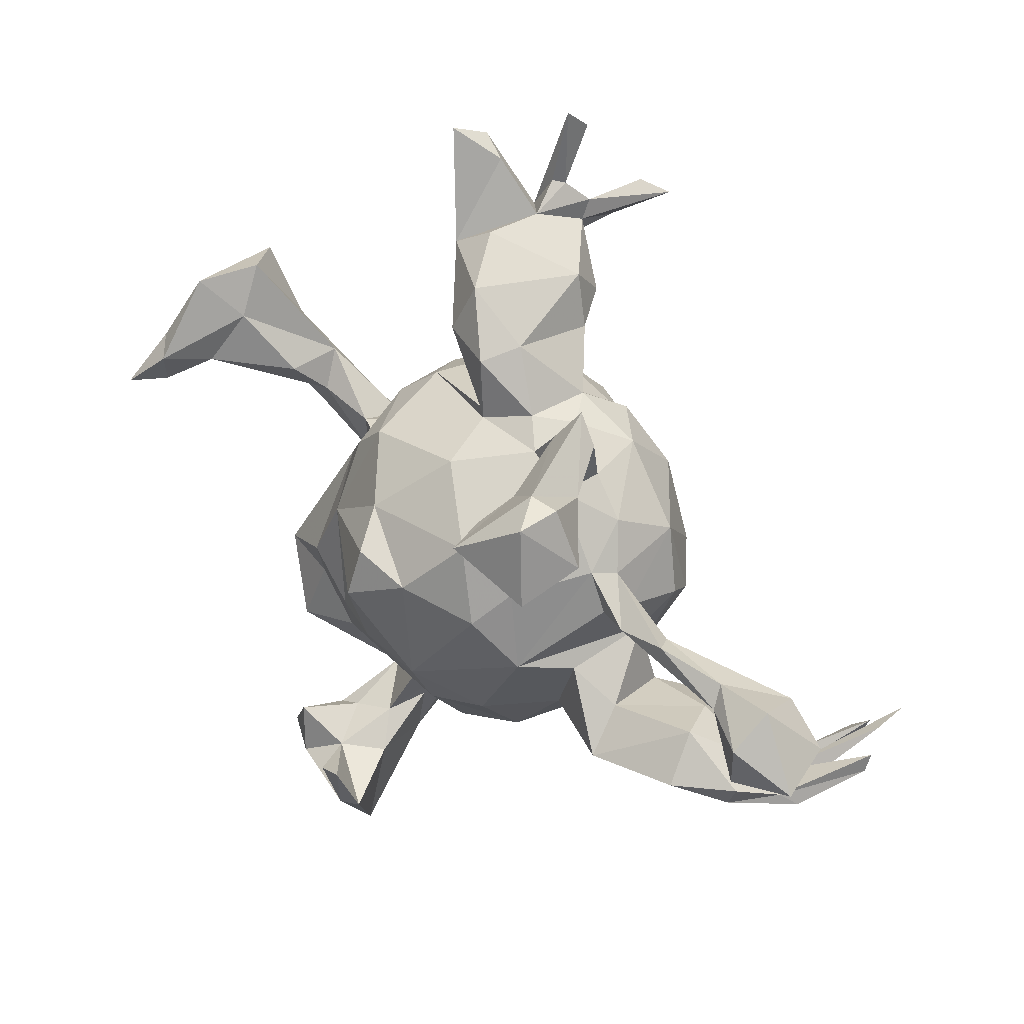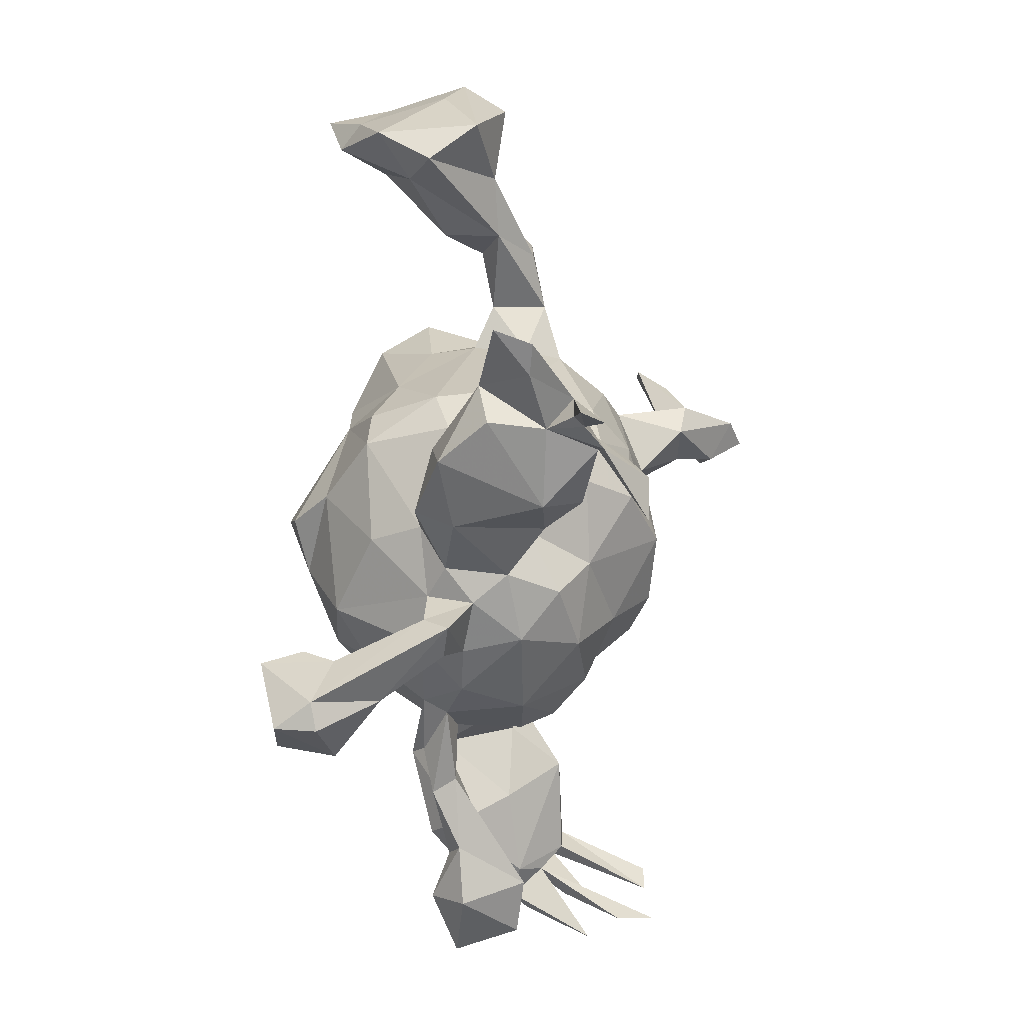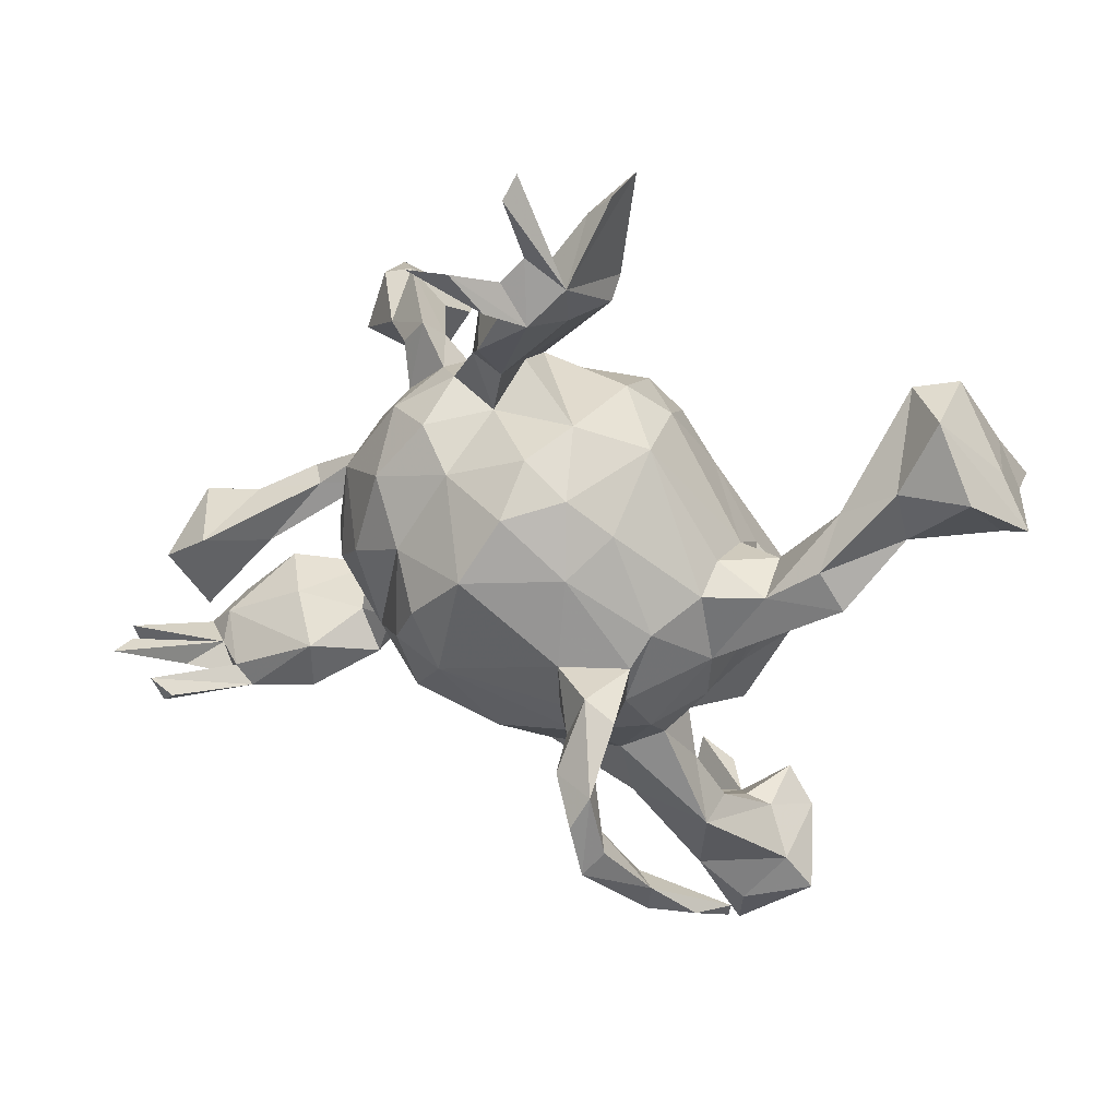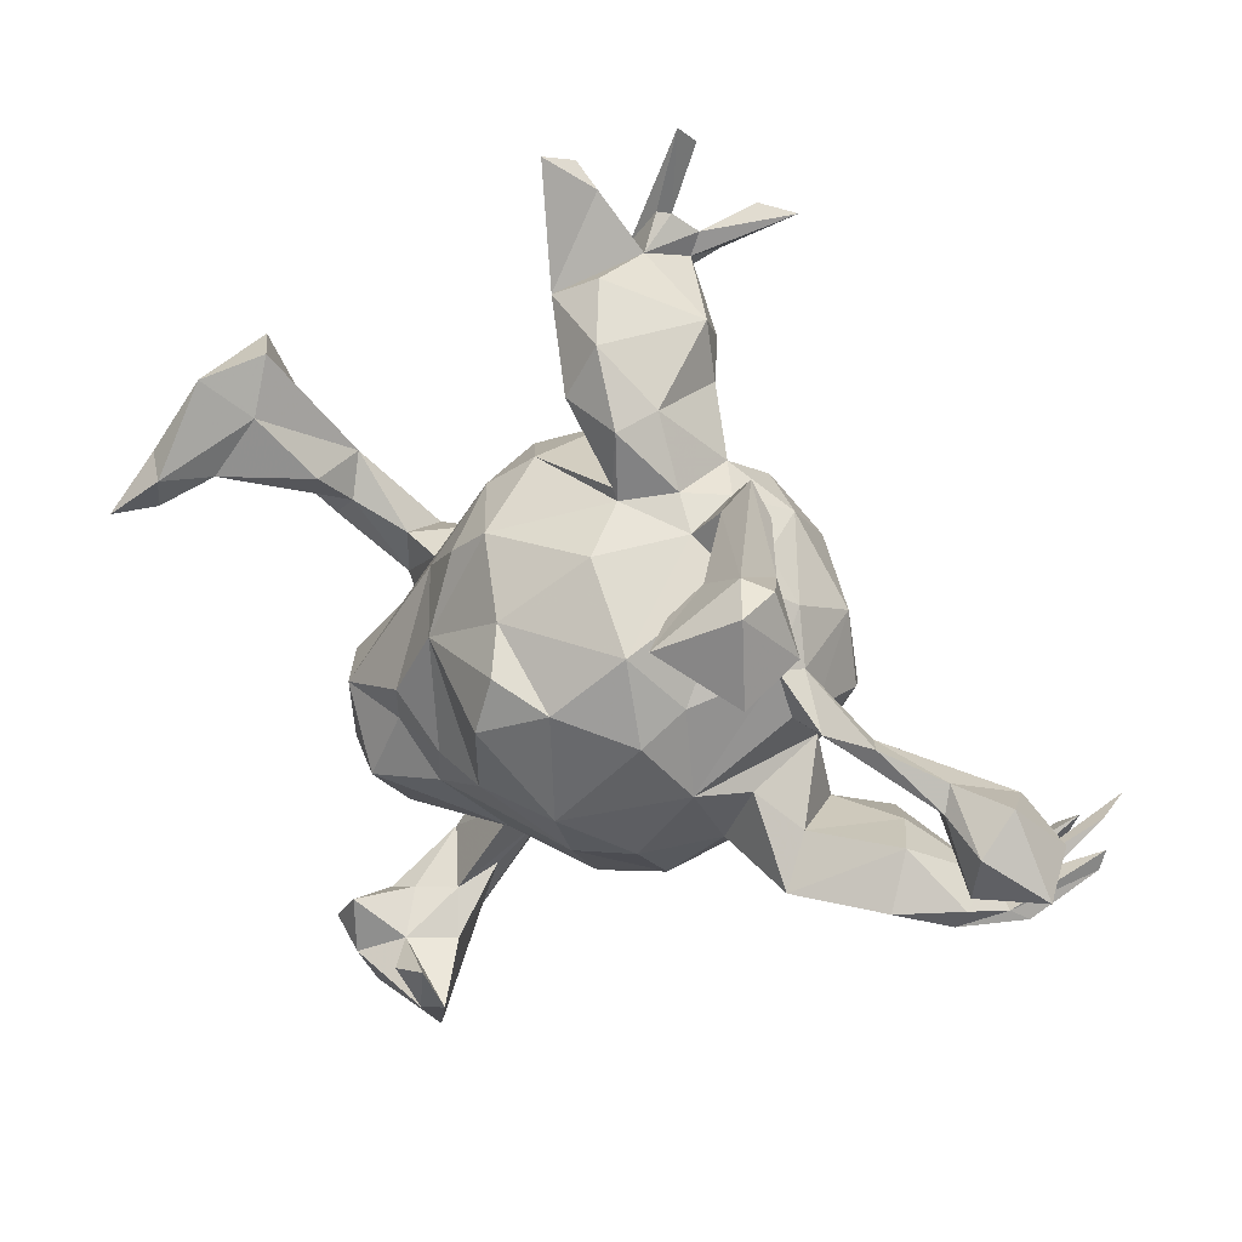
<metadata>
{"format":"obj","ext":"obj","renderer":"f3d","projection":"perspective","resolution":1024,"background":"white","views":[{"elev":28.4,"azim":-137.6,"up":"+Y"},{"elev":76.1,"azim":-94.5,"up":"+Y"},{"elev":33.0,"azim":16.3,"up":"+Y"},{"elev":26.4,"azim":-151.6,"up":"+Y"}]}
</metadata>
<code>
v 0.6717 0.1501 -0.1259
v 0.6373 0.1809 -0.03884
v 0.7177 0.19 0.02477
v 0.6676 0.2615 -0.01083
v 0.643 0.2348 -0.1565
v 0.6861 0.1824 -0.1065
v 0.6302 0.1575 -0.1705
v 0.6368 0.2579 0.08966
v 0.6859 0.1486 -0.2116
v 0.6106 0.2082 -0.1932
v 0.6769 0.1771 0.01343
v 0.5802 0.344 -0.1246
v 0.5741 0.3603 0.03806
v 0.5185 0.367 -0.04414
v 0.5238 0.2429 0.06282
v 0.5399 0.1497 0.03381
v 0.4863 0.08576 0.06551
v 0.5646 0.1977 -0.121
v 0.5197 0.2807 -0.07937
v 0.4654 0.06223 0.1227
v 0.4528 0.1806 -0.02646
v 0.4258 0.1231 0.121
v 0.3989 -0.4933 -0.1083
v 0.4402 0.1947 0.06244
v 0.3507 -0.3984 0.3189
v 0.4262 -0.5752 0.006704
v 0.4345 0.1282 0.03386
v 0.3493 -0.6067 -0.08206
v 0.3822 -0.5189 0.01316
v 0.3483 0.07175 0.1349
v 0.34 -0.4599 -0.04534
v 0.3654 0.01458 0.06997
v 0.3498 0.08984 0.04574
v 0.3686 -0.05075 -0.06982
v 0.28 0.0826 0.008231
v 0.3397 -0.1614 -0.1247
v 0.3524 -0.4389 -0.133
v 0.3212 -0.03281 0.03778
v 0.2785 -0.178 -0.0429
v 0.3049 -0.6731 0.002445
v 0.2791 -0.3833 0.04429
v 0.2724 -0.04427 0.1494
v 0.3471 -0.5261 -0.1372
v 0.318 -0.5968 0.0391
v 0.3108 -0.3612 0.3721
v 0.355 -0.3772 0.3208
v 0.2979 -0.4471 -0.04661
v 0.2768 -0.1812 -0.1818
v 0.2372 -0.6538 -0.08168
v 0.2895 0.03898 -0.0669
v 0.2632 0.09932 0.09499
v 0.3278 -0.0572 -0.1558
v 0.2364 -0.4431 -0.02502
v 0.2127 -0.2288 0.03688
v 0.2142 -0.312 0.3542
v 0.2753 -0.4941 -0.1122
v 0.241 -0.3468 0.3975
v 0.2604 -0.1337 0.1176
v 0.2127 -0.5025 -0.06358
v 0.1481 0.262 0.06932
v 0.2434 -0.4931 -0.1917
v 0.2098 -0.01454 -0.2132
v 0.233 -0.3009 0.06388
v 0.1949 0.03331 0.2251
v 0.1981 -0.4165 0.02867
v 0.2476 -0.303 0.4018
v 0.2294 -0.0789 -0.1791
v 0.1886 -0.159 0.1895
v 0.2791 -0.2736 -0.08156
v 0.2685 -0.3856 0.1233
v 0.2457 -0.5201 0.06083
v 0.1942 -0.2185 0.1211
v 0.1651 -0.1618 -0.1785
v 0.2535 0.06786 0.1538
v 0.1744 -0.5533 -0.1693
v 0.1872 -0.2088 0.4537
v 0.1691 -0.01507 0.2511
v 0.1646 -0.1093 0.4562
v 0.1675 -0.2068 0.4051
v 0.1775 -0.03036 0.3702
v 0.1827 -0.4706 -0.213
v 0.1465 -0.3374 0.1311
v 0.1315 -0.2482 0.4081
v 0.1617 -0.07736 0.2464
v 0.1476 0.2521 -0.06342
v 0.1591 -0.2387 0.4762
v 0.1477 -0.3517 0.0707
v 0.1257 0.1794 0.1954
v 0.1502 -0.1 0.3868
v 0.1389 0.1962 -0.172
v 0.2033 0.1402 -0.1254
v 0.207 -0.5536 -0.1838
v 0.1092 0.6967 0.03135
v 0.08458 -0.1494 0.2489
v 0.1393 -0.1575 0.4741
v 0.1521 0.08235 -0.2163
v 0.06804 0.1255 0.2535
v 0.1281 -0.007054 0.3561
v 0.1008 -0.1067 0.4135
v 0.0654 -0.08768 0.2724
v 0.1336 -0.274 -0.007457
v 0.08811 0.6793 0.08785
v 0.0623 -0.1134 -0.2413
v 0.09893 -0.08197 0.3514
v 0.1415 -0.09379 -0.2148
v 0.06477 -0.01053 0.282
v -0.006596 0.1032 -0.3168
v 0.08087 0.5167 0.00557
v 0.1284 -0.2475 0.142
v 0.01383 -0.2515 0.145
v 0.05078 0.6457 0.08068
v 0.05421 0.2318 0.202
v 0.03683 0.3033 0.1032
v 0.08037 0.2399 -0.182
v 0.01196 0.0243 -0.3298
v 0.07802 -0.2845 0.06518
v -0.008644 0.5603 0.1018
v 0.03789 0.5537 0.1473
v -0.08278 0.242 -0.1847
v -0.03585 0.2079 0.2445
v -0.01943 0.2732 0.1704
v -0.01155 0.5023 0.1795
v 0.09318 -0.2538 -0.109
v 0.07565 0.4855 0.03628
v 0.01776 0.1548 -0.2586
v -0.07209 0.3422 -0.008312
v 0.01615 0.4082 -0.07358
v -0.005349 0.6059 0.1432
v -0.04522 0.6988 0.1826
v -0.07886 0.2893 -0.1033
v -0.02724 0.4874 -0.06604
v -0.04054 0.5376 0.1783
v 0.07983 0.2994 -0.04604
v -0.0746 -0.2541 -0.1538
v -0.06208 0.5389 0.225
v -0.07851 0.3889 -0.1083
v 0.0249 0.4739 0.09016
v -0.07382 -0.1846 -0.2264
v 0.01213 0.5488 0.0135
v -0.1079 -0.2817 -0.07211
v -0.03456 0.726 0.1469
v -0.05179 -0.187 0.2189
v -0.07509 0.3753 0.1045
v -0.06989 0.3064 -0.1013
v -0.09936 0.2912 0.0683
v -0.09592 0.438 0.1523
v -0.02126 0.6014 0.1577
v -0.07688 -0.113 -0.2758
v -0.1455 0.2231 0.1656
v -0.085 0.05928 -0.3008
v -0.1112 0.487 0.08933
v -0.1234 0.3988 0.09184
v -0.08868 0.1136 0.2869
v -0.1603 -0.2774 0.0288
v -0.1998 0.0212 -0.262
v -0.2147 0.1005 0.2038
v -0.1073 0.6051 0.245
v -0.1114 0.406 -0.05022
v -0.1705 0.03373 0.2701
v -0.1528 0.3038 -0.06814
v -0.128 -0.05792 0.2745
v -0.0495 0.5721 0.1852
v -0.1915 -0.1521 0.1964
v -0.1636 -0.2521 -0.1149
v -0.1879 0.264 -0.1005
v -0.1728 0.6011 0.2399
v -0.1992 0.2717 0.1111
v -0.1729 0.1444 -0.2535
v -0.1746 0.317 0.0299
v -0.2083 -0.03726 0.2374
v -0.1599 -0.1823 -0.196
v -0.24 0.06872 -0.2131
v -0.2693 0.257 0.04437
v -0.2116 0.2969 -0.02835
v -0.2349 0.3087 -0.1084
v -0.2208 -0.2184 0.1027
v -0.2767 0.2359 -0.05032
v -0.2587 0.2463 -0.3051
v -0.269 0.1846 0.1383
v -0.2844 0.2792 -0.2556
v -0.2709 -0.1717 -0.01383
v -0.2589 0.3457 -0.07069
v -0.2702 0.2328 -0.3754
v -0.3096 0.1616 -0.2758
v -0.2594 0.2229 -0.1162
v -0.2942 0.3025 -0.08079
v -0.2686 -0.08731 0.1425
v -0.3269 0.1739 -0.05722
v -0.2966 0.2565 -0.1677
v -0.2448 -0.1793 -0.1019
v -0.2515 -0.06083 -0.2102
v -0.3278 0.1049 -0.1215
v -0.3657 -0.2071 -0.1548
v -0.2847 -0.1342 0.05549
v -0.3463 -0.1491 0.02407
v -0.2991 -0.08186 -0.1272
v -0.3091 -0.2085 0.05046
v -0.3543 0.3193 -0.2939
v -0.3035 0.04999 0.1505
v -0.3495 -0.003104 0.09387
v -0.4121 -0.2697 0.09279
v -0.3372 -0.03986 -0.007762
v -0.3443 -0.228 -0.02659
v -0.362 0.0357 -0.06922
v -0.3628 -0.1393 -0.09694
v -0.3721 0.02095 0.03699
v -0.3551 0.1309 0.04072
v -0.3533 0.2751 -0.1869
v -0.3882 0.2966 -0.3553
v -0.3995 0.3086 -0.2885
v -0.3964 0.1746 -0.3614
v -0.398 0.03087 -0.1288
v -0.3454 0.03517 -0.11
v -0.4258 0.2125 -0.267
v -0.3505 0.09791 -0.08472
v -0.4501 0.01421 -0.07946
v -0.5025 -0.2761 0.04353
v -0.4104 -0.186 0.1015
v -0.4642 -0.1469 0.009008
v -0.4711 0.02334 -0.1191
v -0.5482 -0.2541 0.09545
v -0.5878 -0.2041 0.01775
v -0.5085 -0.2113 -0.1308
v -0.5624 -0.02005 -0.08278
v -0.5558 -0.2861 0.08098
v -0.5294 -0.08737 -0.03957
v -0.6107 -0.168 -0.1088
v -0.5187 -0.2867 0.09957
v -0.5048 -0.1359 -0.08097
v -0.6189 -0.2481 0.2282
v -0.5969 -0.2715 0.05377
v -0.5644 -0.05873 -0.1003
v -0.624 -0.06907 0.02166
v -0.5909 -0.2171 -0.06696
v -0.5852 -0.2415 0.05646
v -0.5726 -0.25 -0.06184
v -0.6328 -0.2461 0.09554
v -0.6234 -0.2471 0.1262
v -0.6279 -0.2026 0.006278
v -0.6376 -0.2064 0.2325
v -0.6011 -0.2316 0.2349
v -0.6312 -0.09072 -0.1347
v -0.6547 -0.03323 -0.08355
v -0.6474 -0.2625 0.0246
v -0.6886 -0.1728 0.1803
v -0.7199 -0.1487 -0.1011
v -0.6982 -0.1217 0.003613
v -0.6941 -0.1593 0.2397
v -0.626 -0.2432 0.003585
v -0.7079 -0.2175 0.1196
v -0.7138 -0.1877 0.1264
v -0.2247 -0.2353 0.01633
f 134 123 140
f 50 52 91
f 123 69 101
f 91 52 62
f 62 105 96
f 123 134 138
f 90 96 114
f 90 91 96
f 138 134 164
f 138 171 148
f 138 164 171
f 114 125 119
f 125 150 168
f 191 148 171
f 119 125 168
f 168 155 172
f 172 155 191
f 155 148 191
f 178 183 180
f 183 178 184
f 180 183 198
f 198 183 209
f 211 184 214
f 211 214 209
f 2 3 11
f 28 26 40
f 3 6 4
f 26 23 29
f 29 23 31
f 28 40 49
f 4 5 12
f 4 6 5
f 6 9 5
f 1 6 2
f 1 2 18
f 1 18 7
f 31 37 47
f 47 37 56
f 10 18 19
f 10 7 18
f 47 56 53
f 53 56 59
f 49 59 75
f 12 19 14
f 50 34 52
f 34 36 52
f 52 36 48
f 36 39 69
f 36 69 48
f 52 48 67
f 67 48 73
f 48 123 73
f 48 69 123
f 56 92 61
f 62 52 67
f 105 73 103
f 73 123 138
f 91 62 96
f 96 105 103
f 73 138 103
f 105 67 73
f 96 115 107
f 115 96 103
f 103 138 148
f 114 96 125
f 96 107 125
f 150 115 148
f 150 125 107
f 150 148 155
f 168 150 155
f 183 184 211
f 183 211 209
f 6 3 2
f 1 9 6
f 31 23 37
f 23 26 28
f 23 28 43
f 9 7 10
f 37 23 43
f 92 43 28
f 92 28 49
f 5 10 12
f 12 10 19
f 5 9 10
f 43 92 56
f 56 61 81
f 56 81 75
f 59 56 75
f 92 49 75
f 92 75 81
f 162 117 132
f 62 67 105
f 115 103 148
f 107 115 150
f 9 1 7
f 56 37 43
f 92 81 61
f 167 169 173
f 152 158 169
f 152 146 151
f 151 158 152
f 132 117 151
f 117 139 151
f 201 197 218
f 200 187 199
f 145 167 149
f 145 143 152
f 143 146 152
f 143 137 122
f 117 108 139
f 118 111 117
f 118 102 111
f 121 145 149
f 121 113 145
f 124 118 137
f 108 118 124
f 118 108 93
f 111 108 117
f 111 93 108
f 93 102 118
f 112 113 121
f 112 60 113
f 142 163 176
f 142 161 163
f 112 88 60
f 94 161 142
f 100 161 94
f 88 112 97
f 98 77 106
f 77 64 97
f 97 64 88
f 94 89 100
f 84 89 94
f 55 25 57
f 55 57 83
f 25 45 57
f 66 46 55
f 57 45 66
f 45 46 66
f 244 250 249
f 238 235 248
f 235 237 245
f 235 245 248
f 228 230 225
f 228 241 230
f 141 128 147
f 187 156 199
f 199 156 179
f 179 156 149
f 149 167 179
f 122 146 143
f 122 132 146
f 132 151 146
f 132 122 135
f 122 147 162
f 147 117 162
f 122 118 147
f 122 162 157
f 128 117 147
f 128 118 117
f 118 129 147
f 141 129 118
f 118 128 141
f 163 170 187
f 170 156 187
f 170 159 156
f 153 156 159
f 153 149 156
f 153 120 149
f 120 121 149
f 137 118 122
f 161 170 163
f 161 159 170
f 112 121 120
f 161 106 153
f 153 159 161
f 153 97 120
f 97 112 120
f 100 106 161
f 106 97 153
f 77 97 106
f 104 106 100
f 99 98 104
f 104 98 106
f 80 77 98
f 89 104 100
f 84 80 89
f 84 77 80
f 89 79 83
f 83 57 86
f 79 55 83
f 66 55 79
f 238 248 237
f 225 230 240
f 129 141 147
f 132 166 162
f 132 135 166
f 122 157 135
f 89 83 99
f 104 89 99
f 78 98 99
f 80 78 89
f 78 80 98
f 86 95 83
f 83 95 99
f 76 78 86
f 89 76 79
f 86 78 95
f 76 89 78
f 66 86 57
f 66 76 86
f 76 66 79
f 249 250 251
f 248 245 237
f 135 157 166
f 95 78 99
f 230 241 240
f 157 162 166
f 220 232 224
f 223 236 234
f 229 223 234
f 212 226 232
f 212 213 226
f 226 213 216
f 220 212 232
f 216 220 224
f 213 204 216
f 204 215 216
f 215 220 216
f 192 212 215
f 219 205 229
f 188 192 215
f 177 185 188
f 185 177 186
f 175 186 189
f 177 182 186
f 175 165 185
f 175 185 186
f 174 165 175
f 174 175 182
f 203 217 236
f 195 202 205
f 160 174 169
f 160 165 174
f 158 136 160
f 136 158 131
f 181 197 203
f 203 190 181
f 113 126 145
f 133 144 113
f 144 124 126
f 127 124 144
f 131 108 127
f 108 131 139
f 252 194 181
f 108 124 127
f 154 176 252
f 154 110 176
f 116 110 154
f 60 85 133
f 51 60 74
f 82 110 116
f 74 30 51
f 82 109 110
f 82 70 109
f 70 72 109
f 72 68 109
f 72 58 68
f 68 58 42
f 38 42 58
f 30 74 42
f 20 30 42
f 32 20 42
f 247 243 246
f 233 224 243
f 216 224 233
f 217 231 244
f 236 244 249
f 236 217 244
f 234 236 249
f 222 234 249
f 222 229 234
f 226 239 227
f 226 233 239
f 226 216 233
f 217 225 231
f 218 219 222
f 219 229 222
f 204 202 206
f 207 204 206
f 207 215 204
f 207 188 215
f 173 188 207
f 173 177 188
f 173 174 177
f 174 182 177
f 169 174 173
f 203 201 217
f 195 205 219
f 218 195 219
f 194 202 195
f 194 200 206
f 194 206 202
f 169 158 160
f 151 131 158
f 139 131 151
f 102 93 111
f 197 195 218
f 197 194 195
f 194 187 200
f 145 152 169
f 126 143 145
f 126 137 143
f 126 124 137
f 252 176 194
f 176 163 187
f 176 187 194
f 60 133 113
f 110 142 176
f 88 74 60
f 110 109 142
f 109 94 142
f 64 74 88
f 68 94 109
f 68 84 94
f 68 42 84
f 42 64 84
f 84 64 77
f 42 74 64
f 46 25 55
f 25 46 45
f 239 247 246
f 239 233 247
f 233 243 247
f 237 231 238
f 244 231 250
f 231 235 250
f 237 235 231
f 235 249 251
f 250 235 251
f 222 249 235
f 225 238 231
f 240 221 225
f 225 235 238
f 221 235 225
f 228 221 240
f 221 222 235
f 218 222 221
f 206 200 207
f 199 207 200
f 199 179 207
f 179 173 207
f 217 228 225
f 217 201 228
f 228 218 221
f 201 218 228
f 167 173 179
f 145 169 167
f 241 228 240
f 34 39 36
f 34 38 39
f 12 14 13
f 53 59 65
f 133 130 144
f 213 202 204
f 189 186 208
f 232 226 227
f 224 232 242
f 232 227 242
f 242 227 246
f 227 239 246
f 224 242 243
f 243 242 246
f 8 13 15
f 8 15 16
f 16 15 22
f 17 16 20
f 16 22 20
f 32 17 20
f 22 15 24
f 22 24 30
f 17 32 27
f 20 22 30
f 70 63 72
f 71 70 82
f 87 71 82
f 65 71 87
f 30 24 33
f 33 32 35
f 30 33 51
f 32 42 38
f 54 58 72
f 63 54 72
f 87 82 116
f 33 35 51
f 35 32 38
f 101 87 116
f 60 35 85
f 51 35 60
f 140 116 154
f 140 154 164
f 164 252 190
f 164 154 252
f 127 136 131
f 136 127 144
f 133 114 130
f 136 144 130
f 136 130 160
f 130 165 160
f 130 119 165
f 191 202 213
f 202 191 196
f 202 196 205
f 196 193 205
f 193 190 203
f 165 168 185
f 188 185 192
f 172 191 192
f 192 191 213
f 192 213 212
f 205 193 229
f 229 193 223
f 193 203 236
f 223 193 236
f 182 175 198
f 175 180 198
f 180 175 189
f 189 208 184
f 215 212 220
f 182 198 208
f 198 210 208
f 186 182 208
f 208 210 214
f 3 4 13
f 8 3 13
f 11 8 16
f 2 11 16
f 70 41 63
f 31 41 70
f 29 31 70
f 29 70 71
f 18 16 27
f 16 17 27
f 18 27 21
f 15 13 14
f 14 19 24
f 15 14 24
f 19 21 24
f 24 21 27
f 24 27 33
f 33 27 32
f 38 34 50
f 38 58 54
f 39 38 54
f 69 39 54
f 101 69 54
f 54 63 101
f 63 41 101
f 53 87 101
f 41 53 101
f 53 65 87
f 38 50 35
f 35 91 85
f 35 50 91
f 123 101 140
f 101 116 140
f 85 91 90
f 133 85 114
f 85 90 114
f 140 164 134
f 130 114 119
f 171 164 190
f 191 190 196
f 171 190 191
f 165 119 168
f 196 190 193
f 168 172 185
f 185 172 192
f 184 180 189
f 178 180 184
f 214 184 208
f 210 198 209
f 210 209 214
f 26 29 44
f 40 26 44
f 11 3 8
f 44 29 71
f 40 44 71
f 40 71 49
f 41 31 47
f 59 71 65
f 49 71 59
f 13 4 12
f 19 18 21
f 18 2 16
f 41 47 53
f 197 181 194
f 197 201 203
f 190 252 181
f 113 144 126

</code>
